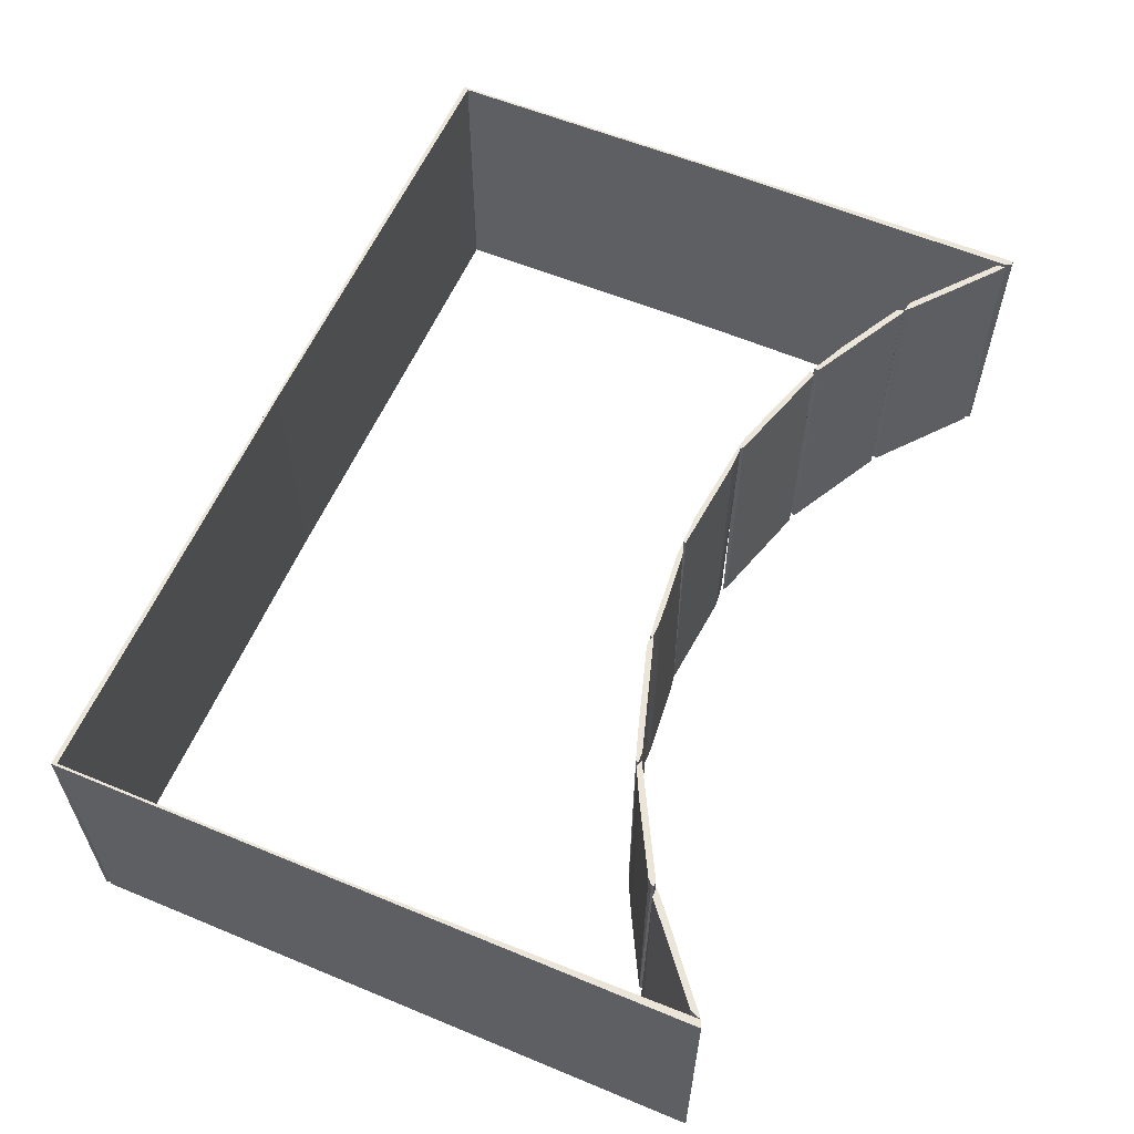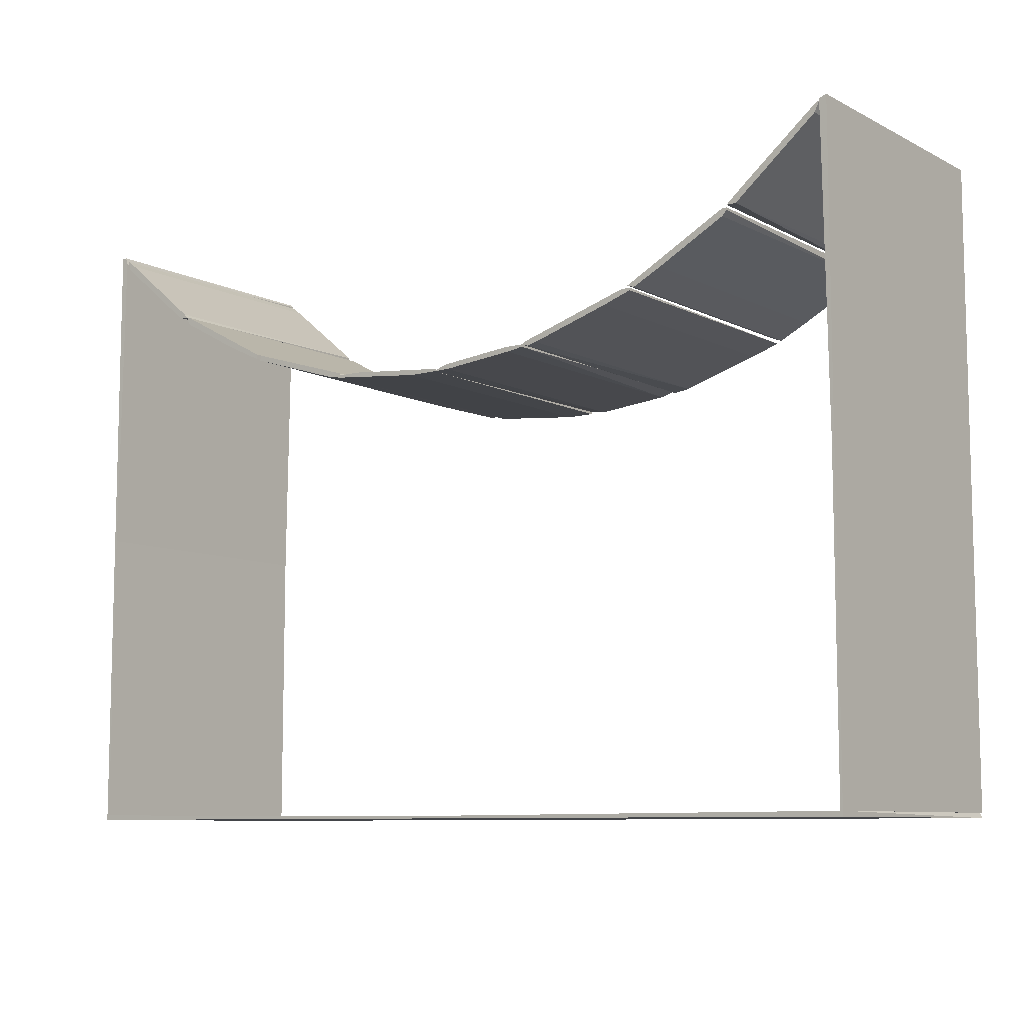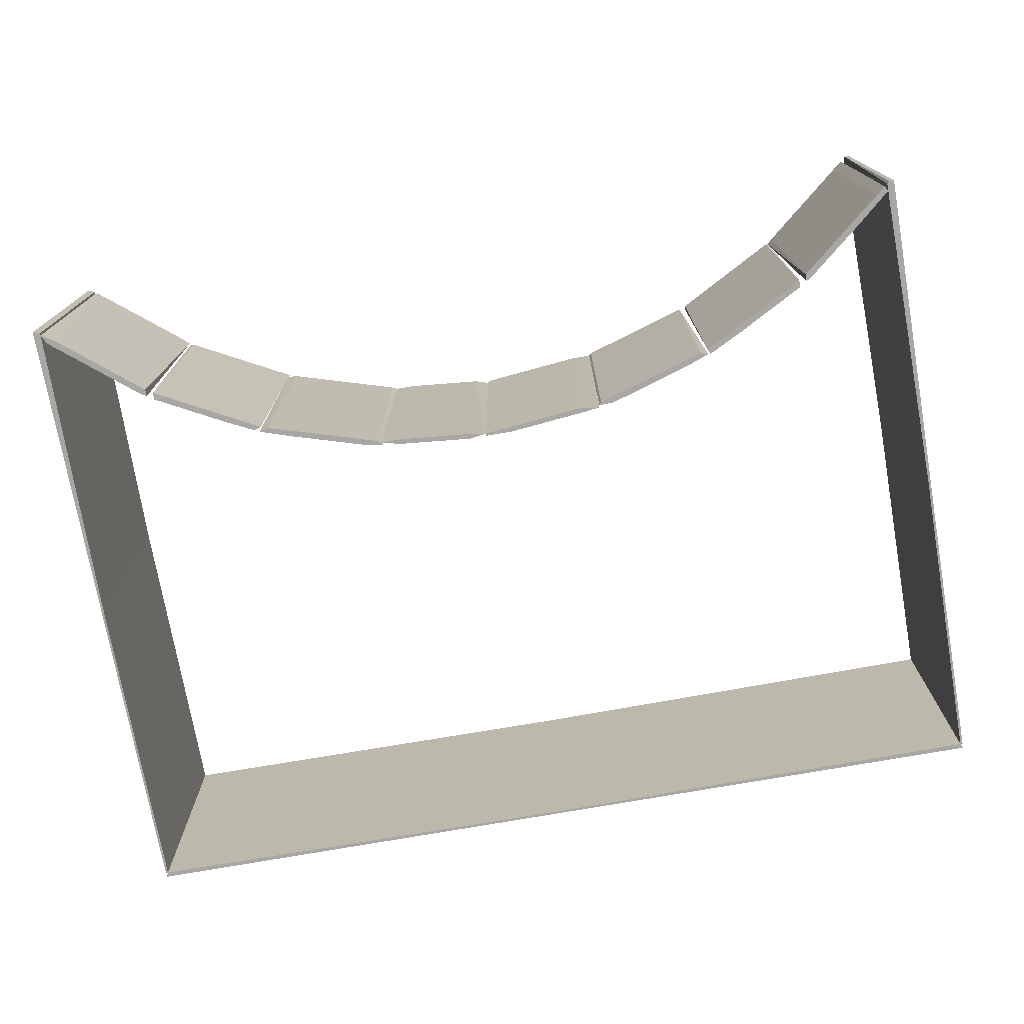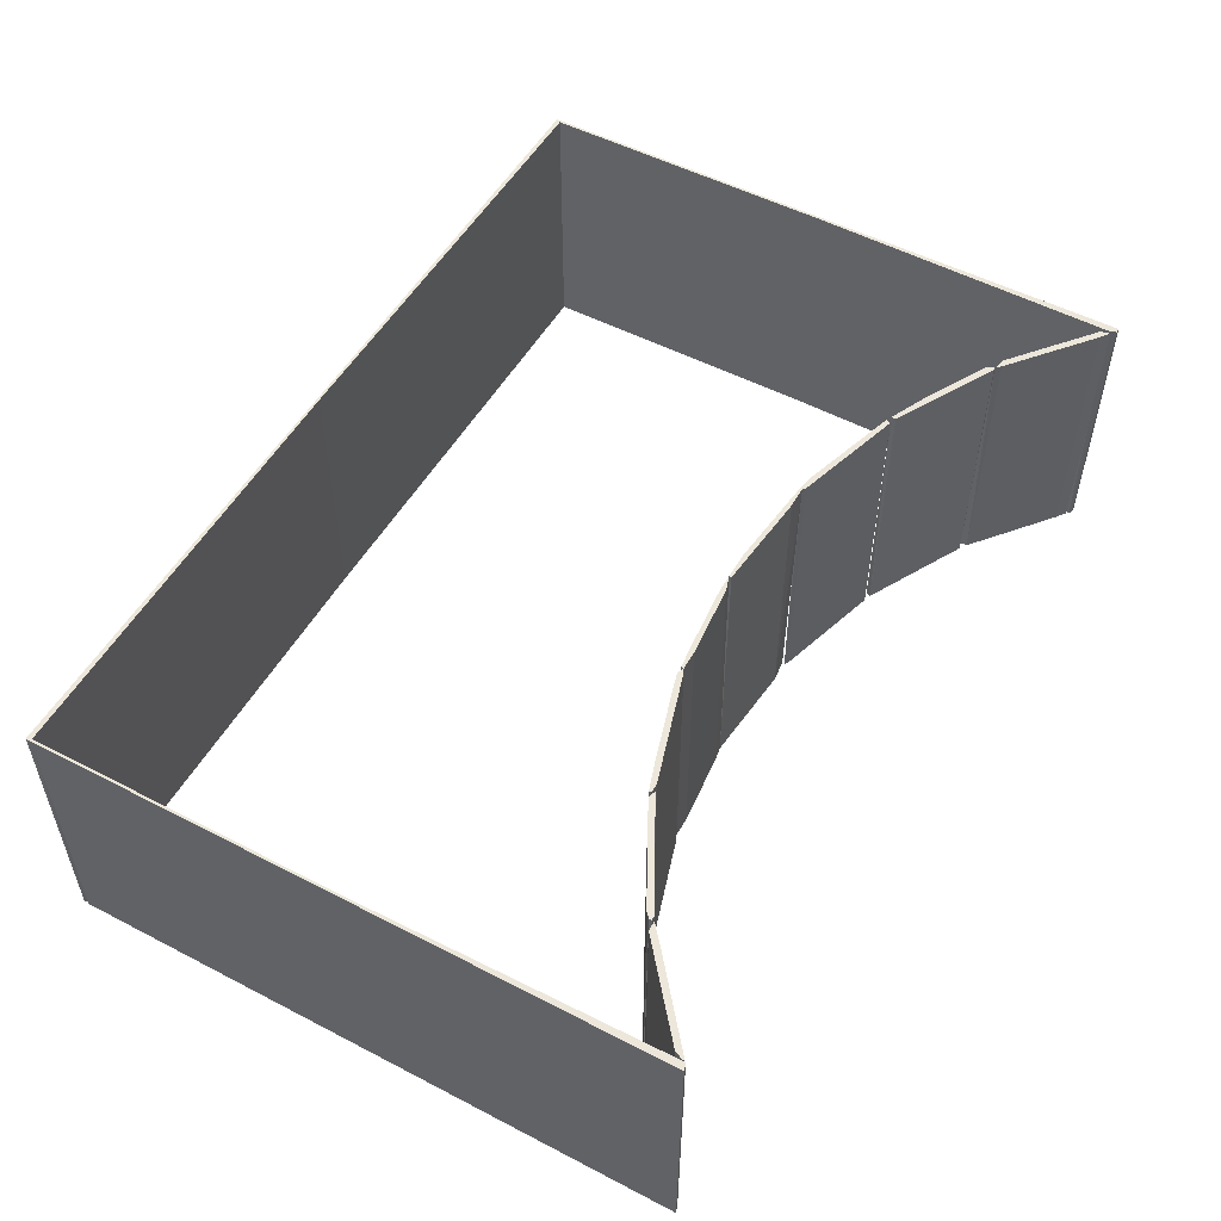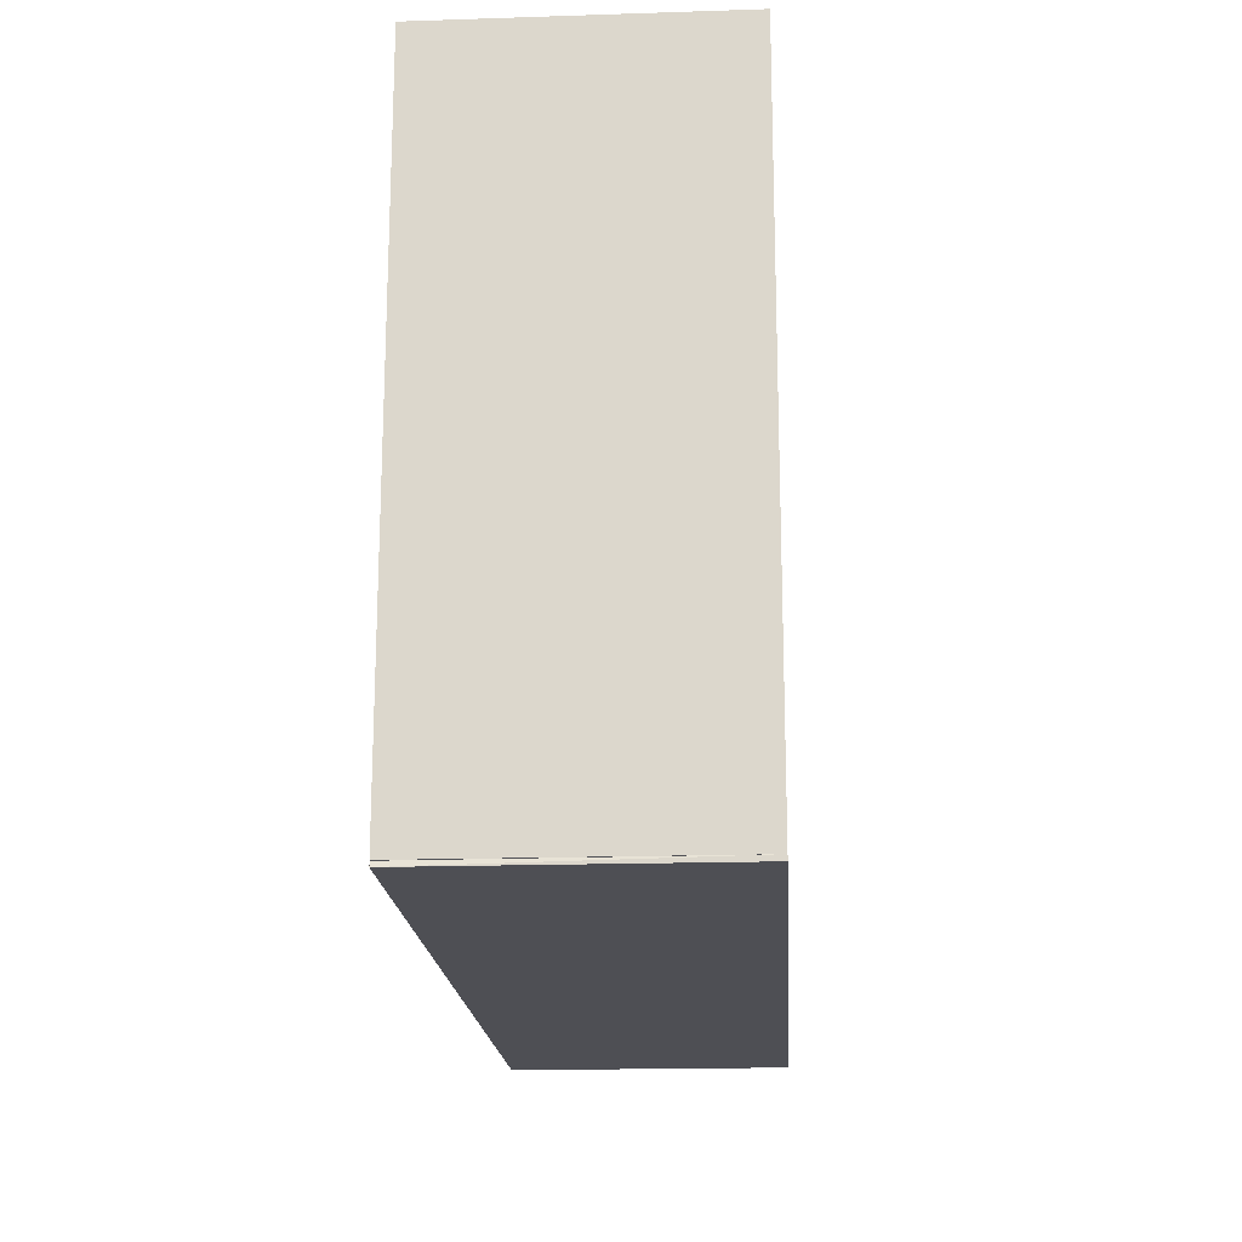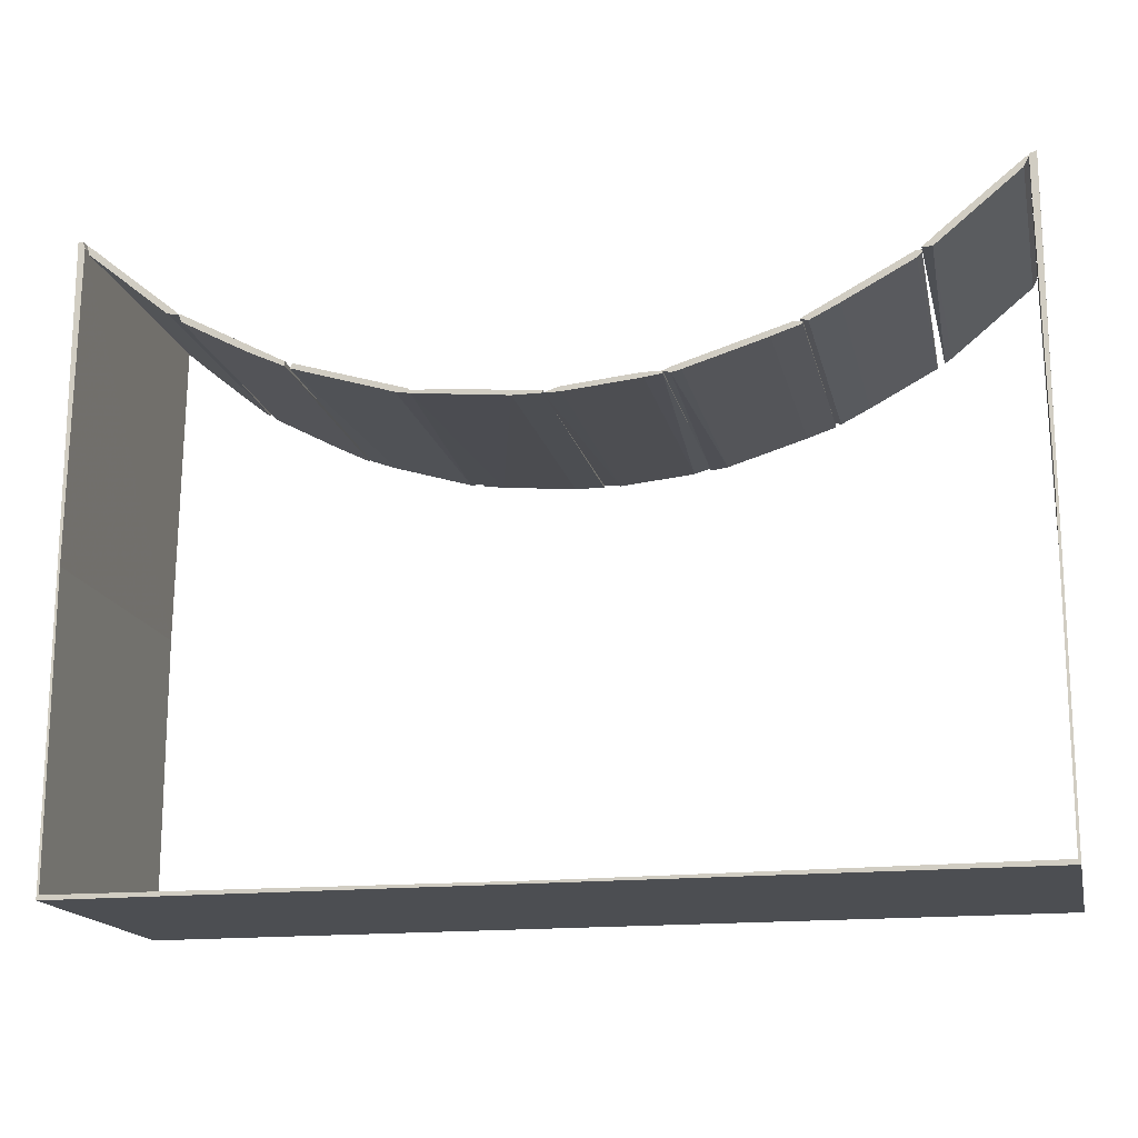
<metadata>
{"format":"obj","ext":"obj","renderer":"f3d","projection":"perspective","resolution":1024,"background":"white","views":[{"elev":58.8,"azim":113.1,"up":"+Z"},{"elev":-8.6,"azim":37.1,"up":"+Y"},{"elev":-74.4,"azim":-170.0,"up":"+Z"},{"elev":52.7,"azim":119.1,"up":"+Z"},{"elev":-18.3,"azim":-86.4,"up":"+Y"},{"elev":-16.5,"azim":12.4,"up":"+Y"}]}
</metadata>
<code>
o convex_0
v 0.3009 -0.2038 0.1524
v -0.2072 -0.2065 -0.1513
v -0.01628 -0.2065 -0.0008
v -0.2072 -0.2011 0.1524
v 0.3009 -0.2038 -0.1513
v -0.2044 -0.2011 -0.1513
v -0.2072 -0.2065 0.1524
v 0.3009 -0.2065 -0.1513
v 0.3009 -0.2065 0.1524
f 8 1 9
f 5 2 6
f 2 4 6
f 4 1 6
f 1 5 6
f 2 3 7
f 4 2 7
f 1 4 7
f 3 2 8
f 5 1 8
f 2 5 8
f 1 7 9
f 7 3 9
f 3 8 9
o convex_1
v -0.2072 -0.2011 -0.1513
v -0.2045 0.1349 0.1524
v -0.2045 0.1349 -0.1513
v -0.2072 0.1349 0.1524
v -0.2045 -0.2011 0.1524
v -0.2072 0.1349 -0.1513
v -0.2045 -0.2011 -0.1513
v -0.2072 -0.2011 0.1524
f 14 13 17
f 11 12 13
f 12 11 14
f 11 13 14
f 12 10 15
f 13 12 15
f 10 13 15
f 10 12 16
f 14 10 16
f 12 14 16
f 13 10 17
f 10 14 17
o convex_2
v -0.2045 0.1349 -0.1513
v -0.2018 0.4951 0.1524
v -0.2072 0.4951 0.1524
v -0.2018 0.4951 -0.1513
v -0.2072 0.4951 -0.1513
v -0.2072 0.1349 0.1524
v -0.1991 0.487 0.1524
v -0.1991 0.4924 -0.1513
v -0.2072 0.1349 -0.1513
v -0.2045 0.1349 0.1524
f 24 23 27
f 20 19 21
f 21 18 22
f 20 21 22
f 20 22 23
f 19 20 23
f 19 23 24
f 21 19 25
f 18 21 25
f 24 18 25
f 19 24 25
f 22 18 26
f 23 22 26
f 18 23 26
f 23 18 27
f 18 24 27
o convex_3
v 0.7955 -0.2011 0.1524
v 0.3009 -0.2065 -0.1513
v 0.3009 -0.2065 0.1524
v 0.7955 -0.2065 -0.1513
v 0.7928 -0.2011 -0.1513
v 0.7955 -0.2065 0.1524
v 0.3009 -0.2038 0.1524
v 0.3009 -0.2038 -0.1513
f 29 34 35
f 30 29 31
f 28 31 32
f 31 29 32
f 28 30 33
f 30 31 33
f 31 28 33
f 30 28 34
f 29 30 34
f 28 32 34
f 34 32 35
f 32 29 35
o convex_4
v 0.7928 -0.2011 -0.1513
v 0.7955 0.151 0.1524
v 0.7955 0.151 -0.1513
v 0.7928 0.151 0.1524
v 0.7955 -0.2011 0.1524
v 0.7928 -0.2011 0.1524
v 0.7955 -0.2011 -0.1513
v 0.7928 0.151 -0.1513
f 36 39 43
f 37 38 39
f 38 37 40
f 37 39 40
f 39 36 41
f 36 40 41
f 40 39 41
f 36 38 42
f 40 36 42
f 38 40 42
f 38 36 43
f 39 38 43
o convex_5
v 0.7928 0.151 -0.1513
v 0.7955 0.4951 0.1524
v 0.7955 0.4951 -0.1513
v 0.7875 0.4924 0.1524
v 0.7955 0.151 0.1524
v 0.7875 0.4924 -0.1513
v 0.7955 0.151 -0.1513
v 0.7928 0.151 0.1524
f 48 47 51
f 45 46 47
f 46 45 48
f 45 47 48
f 46 44 49
f 47 46 49
f 44 47 49
f 44 46 50
f 48 44 50
f 46 48 50
f 47 44 51
f 44 48 51
o convex_6
v -0.1991 0.4844 -0.1513
v -0.08887 0.401 0.1524
v -0.09426 0.4064 0.1524
v -0.1937 0.479 0.1524
v -0.1023 0.4037 -0.1513
v -0.1856 0.4817 -0.1513
v -0.1964 0.4898 0.1524
v -0.09426 0.4064 -0.1513
v -0.1023 0.4037 0.1524
v -0.1614 0.4521 -0.1513
v -0.09426 0.3984 -0.1513
v -0.1964 0.4898 -0.1513
v -0.1856 0.4817 0.1524
f 57 58 64
f 53 54 55
f 56 52 57
f 55 54 58
f 52 55 58
f 54 53 59
f 57 54 59
f 56 57 59
f 53 55 60
f 56 60 61
f 55 52 61
f 52 56 61
f 60 55 61
f 59 53 62
f 56 59 62
f 53 60 62
f 60 56 62
f 57 52 63
f 52 58 63
f 58 57 63
f 54 57 64
f 58 54 64
o convex_7
v -0.08617 0.393 -0.1513
v 0.02941 0.3392 0.1524
v 0.02941 0.3338 0.1524
v -0.08887 0.401 0.1524
v 0.02941 0.3392 -0.1513
v -0.08617 0.401 -0.1513
v -0.08617 0.393 0.1524
v 0.02671 0.3338 -0.1513
v -0.01092 0.3527 0.1524
v -0.08617 0.401 0.1524
v -0.01092 0.3527 -0.1513
f 72 73 75
f 67 66 68
f 66 67 69
f 66 69 70
f 65 68 70
f 69 65 70
f 67 68 71
f 68 65 71
f 65 69 72
f 69 67 72
f 71 65 73
f 67 71 73
f 72 67 73
f 68 66 74
f 66 70 74
f 70 68 74
f 65 72 75
f 73 65 75
o convex_8
v 0.02941 0.3338 -0.1513
v 0.1638 0.2962 0.1524
v 0.1638 0.2935 0.1524
v 0.1638 0.2962 -0.1513
v 0.03747 0.3365 0.1524
v 0.03479 0.3311 0.1524
v 0.1477 0.2962 -0.1513
v 0.03747 0.3365 -0.1513
v 0.1611 0.2989 -0.1513
v 0.1477 0.2962 0.1524
v 0.1611 0.2989 0.1524
v 0.05898 0.3231 -0.1513
f 82 85 87
f 77 78 79
f 78 77 80
f 80 76 81
f 78 80 81
f 79 78 82
f 76 79 82
f 79 76 83
f 76 80 83
f 83 80 84
f 77 79 84
f 79 83 84
f 78 81 85
f 82 78 85
f 80 77 86
f 84 80 86
f 77 84 86
f 81 76 87
f 76 82 87
f 85 81 87
o convex_9
v 0.1638 0.2935 -0.1513
v 0.3009 0.2855 0.1524
v 0.3009 0.2828 0.1524
v 0.1638 0.2935 0.1524
v 0.2686 0.2828 -0.1513
v 0.188 0.2962 -0.1513
v 0.3009 0.2855 -0.1513
v 0.188 0.2962 0.1524
v 0.2686 0.2828 0.1524
v 0.1638 0.2962 0.1524
v 0.1853 0.2908 -0.1513
v 0.3009 0.2828 -0.1513
f 94 90 99
f 90 89 91
f 92 88 93
f 92 93 94
f 89 90 94
f 93 89 94
f 91 89 95
f 89 93 95
f 90 91 96
f 92 90 96
f 88 91 97
f 93 88 97
f 91 95 97
f 95 93 97
f 91 88 98
f 88 92 98
f 96 91 98
f 92 96 98
f 90 92 99
f 92 94 99
o convex_10
v 0.3009 0.2855 -0.1513
v 0.4219 0.2962 0.1524
v 0.4219 0.2935 0.1524
v 0.3009 0.2828 0.1524
v 0.403 0.2908 -0.1513
v 0.4004 0.2962 -0.1513
v 0.3171 0.2881 0.1524
v 0.3198 0.2828 -0.1513
v 0.3198 0.2828 0.1524
v 0.4004 0.2962 0.1524
v 0.4219 0.2962 -0.1513
v 0.3171 0.2881 -0.1513
v 0.403 0.2908 0.1524
f 102 108 112
f 102 101 103
f 104 100 105
f 103 101 106
f 100 103 106
f 103 100 107
f 100 104 107
f 107 104 108
f 102 103 108
f 103 107 108
f 101 105 109
f 106 101 109
f 105 106 109
f 101 102 110
f 102 104 110
f 105 101 110
f 104 105 110
f 105 100 111
f 100 106 111
f 106 105 111
f 104 102 112
f 108 104 112
o convex_11
v 0.4219 0.2935 -0.1513
v 0.5617 0.3365 0.1524
v 0.5617 0.3338 0.1524
v 0.4219 0.2962 0.1524
v 0.5509 0.3365 -0.1513
v 0.5617 0.3338 -0.1513
v 0.4407 0.2962 0.1524
v 0.4273 0.2989 -0.1513
v 0.5509 0.3365 0.1524
v 0.4407 0.2962 -0.1513
v 0.5294 0.3231 0.1524
v 0.4273 0.2989 0.1524
v 0.5294 0.3231 -0.1513
v 0.43 0.2935 0.1524
f 122 119 126
f 115 114 116
f 117 114 118
f 114 115 118
f 113 117 118
f 115 116 119
f 113 116 120
f 117 113 120
f 117 120 121
f 116 114 121
f 114 117 121
f 113 118 122
f 119 122 123
f 118 115 123
f 115 119 123
f 120 116 124
f 121 120 124
f 116 121 124
f 122 118 125
f 123 122 125
f 118 123 125
f 116 113 126
f 119 116 126
f 113 122 126
o convex_12
v 0.5671 0.3365 -0.1513
v 0.6799 0.401 0.1524
v 0.6799 0.3984 0.1524
v 0.559 0.3392 0.1524
v 0.6746 0.401 -0.1513
v 0.6746 0.393 -0.1513
v 0.5993 0.3527 0.1524
v 0.559 0.3392 -0.1513
v 0.6746 0.401 0.1524
v 0.5671 0.3365 0.1524
v 0.6746 0.393 0.1524
v 0.5993 0.3527 -0.1513
f 132 133 138
f 129 128 130
f 128 129 131
f 127 131 132
f 131 129 132
f 129 130 133
f 127 130 134
f 131 127 134
f 130 131 134
f 130 128 135
f 131 130 135
f 128 131 135
f 130 127 136
f 133 130 136
f 127 133 136
f 132 129 137
f 129 133 137
f 133 132 137
f 127 132 138
f 133 127 138
o convex_13
v 0.6826 0.3984 -0.1513
v 0.7875 0.4898 0.1524
v 0.7848 0.4898 0.1524
v 0.7875 0.4898 -0.1513
v 0.6826 0.4064 -0.1513
v 0.6907 0.4037 0.1524
v 0.7821 0.479 -0.1513
v 0.68 0.4037 0.1524
v 0.7821 0.479 0.1524
v 0.774 0.4817 -0.1513
v 0.6988 0.4199 0.1524
v 0.6907 0.4037 -0.1513
f 145 144 150
f 141 140 142
f 142 139 143
f 140 141 144
f 142 140 145
f 139 142 145
f 143 139 146
f 144 141 146
f 139 144 146
f 140 144 147
f 144 145 147
f 145 140 147
f 141 142 148
f 142 143 148
f 143 146 149
f 146 141 149
f 141 148 149
f 148 143 149
f 144 139 150
f 139 145 150

</code>
